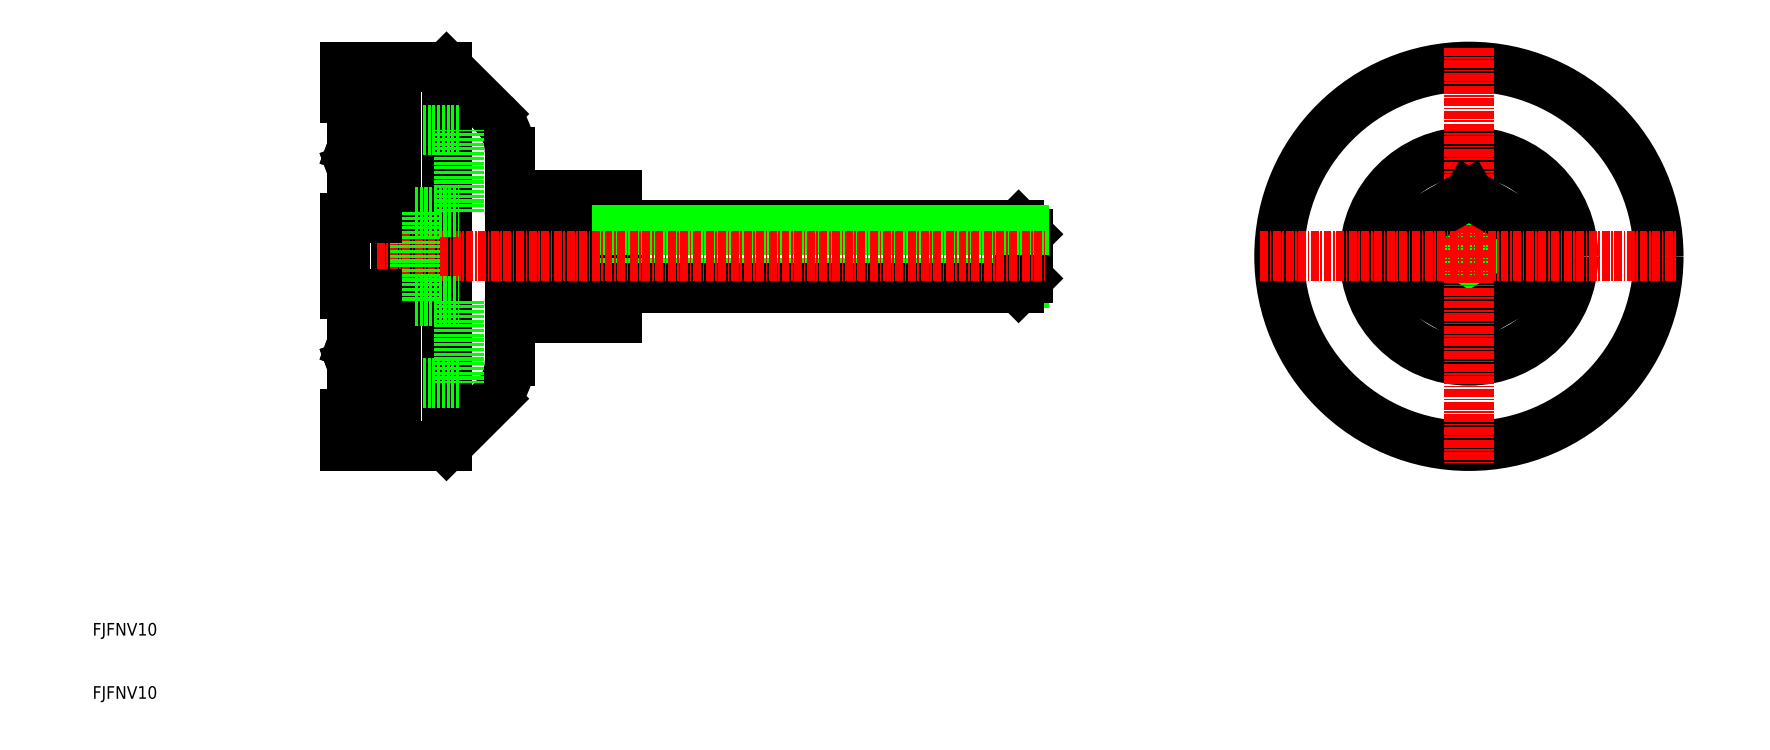
<metadata>
{"format":"dxf","ext":"dxf","renderer":"ezdxf+matplotlib","layout":"modelspace","background":"white","min_lineweight":24,"dpi":150}
</metadata>
<code>
0
SECTION
2
ENTITIES
0
CIRCLE
8
0
10
227.7
20
80
30
0
40
16.5
0
CIRCLE
8
0
10
227.7
20
80
30
0
40
30
0
CIRCLE
8
0
10
227.7
20
80
30
0
40
5
0
CIRCLE
8
0
10
227.7
20
80
30
0
40
4.188
0
LINE
8
0
10
227.7
20
70.19
30
0
11
236.2
21
75.09
31
0
0
LINE
8
0
10
219.2
20
75.09
30
0
11
227.7
21
70.19
31
0
0
LINE
8
0
10
236.2
20
75.09
30
0
11
236.2
21
84.91
31
0
0
LINE
8
0
10
219.2
20
84.91
30
0
11
219.2
21
75.09
31
0
0
LINE
8
CENTER
10
227.7
20
113
30
0
11
227.7
21
47
31
0
0
LINE
8
0
10
236.2
20
84.91
30
0
11
227.7
21
89.81
31
0
0
LINE
8
0
10
227.7
20
89.81
30
0
11
219.2
21
84.91
31
0
0
LINE
8
CENTER
10
194.7
20
80
30
0
11
260.7
21
80
31
0
0
LINE
8
0
10
86
20
70.23
30
0
11
93
21
70.23
31
0
0
LINE
8
0
10
93
20
75
30
0
11
86
21
75
31
0
0
LINE
8
0
10
93
20
89.77
30
0
11
86
21
89.77
31
0
0
LINE
8
0
10
93
20
85
30
0
11
86
21
85
31
0
0
ARC
8
0
10
98
20
80
30
0
40
13
50
157.4
51
202.6
0
LINE
8
0
10
85
20
87.39
30
0
11
85
21
72.61
31
0
0
ARC
8
0
10
88.34
20
72.61
30
0
40
3.344
50
134.5
51
180
0
ARC
8
0
10
88.34
20
72.61
30
0
40
3.344
50
180
51
225.5
0
ARC
8
0
10
88.34
20
87.39
30
0
40
3.344
50
134.5
51
180
0
ARC
8
0
10
88.34
20
87.39
30
0
40
3.344
50
180
51
225.5
0
LINE
8
0
10
93
20
70.23
30
0
11
93
21
89.77
31
0
0
ARC
8
0
10
89
20
80
30
0
40
13
50
157.4
51
202.6
0
ARC
8
0
10
79.34
20
87.39
30
0
40
3.344
50
180
51
225.5
0
ARC
8
0
10
79.34
20
87.39
30
0
40
3.344
50
134.5
51
180
0
ARC
8
0
10
79.34
20
72.61
30
0
40
3.344
50
180
51
225.5
0
ARC
8
0
10
79.34
20
72.61
30
0
40
3.344
50
134.5
51
180
0
LINE
8
0
10
76
20
87.39
30
0
11
76
21
72.61
31
0
0
LINE
8
0
10
83
20
70.23
30
0
11
83
21
89.77
31
0
0
LINE
8
0
10
83
20
85
30
0
11
77
21
85
31
0
0
LINE
8
0
10
83
20
89.77
30
0
11
77
21
89.77
31
0
0
LINE
8
0
10
83
20
75
30
0
11
77
21
75
31
0
0
LINE
8
0
10
77
20
70.23
30
0
11
83
21
70.23
31
0
0
ARC
8
0
10
67.5
20
63.5
30
0
40
8.5
50
314.9
51
0
0
ARC
8
0
10
67.5
20
96.5
30
0
40
8.5
50
0
51
45.08
0
LINE
8
0
10
66
20
50
30
0
11
66
21
80
31
0
0
LINE
8
0
10
66
20
110
30
0
11
66
21
80
31
0
0
LINE
8
0
10
66
20
110
30
0
11
73.5
21
102.5
31
0
0
LINE
8
0
10
66
20
50
30
0
11
73.5
21
57.48
31
0
0
LINE
8
0
10
157.3
20
75.81
30
0
11
93
21
75.81
31
0
0
LINE
8
0
10
156.5
20
75
30
0
11
158
21
76.5
31
0
0
LINE
8
0
10
83
20
75
30
0
11
85
21
75
31
0
0
LINE
8
0
10
93
20
75
30
0
11
156.5
21
75
31
0
0
LINE
8
0
10
76
20
63.5
30
0
11
76
21
72.61
31
0
0
LINE
8
0
10
58
20
50
30
0
11
66
21
50
31
0
0
LINE
8
0
10
58
20
80
30
0
11
58
21
50
31
0
0
LINE
8
0
10
156.5
20
80
30
0
11
156.5
21
75
31
0
0
LINE
8
0
10
158
20
76.5
30
0
11
158
21
80
31
0
0
LINE
8
0
10
158
20
83.5
30
0
11
158
21
80
31
0
0
LINE
8
0
10
156.5
20
85
30
0
11
158
21
83.5
31
0
0
LINE
8
0
10
83
20
85
30
0
11
85
21
85
31
0
0
LINE
8
0
10
93
20
85
30
0
11
156.5
21
85
31
0
0
LINE
8
0
10
76
20
96.5
30
0
11
76
21
87.39
31
0
0
LINE
8
0
10
58
20
110
30
0
11
66
21
110
31
0
0
LINE
8
0
10
58
20
80
30
0
11
58
21
110
31
0
0
LINE
8
0
10
156.5
20
80
30
0
11
156.5
21
85
31
0
0
LINE
8
0
10
157.3
20
84.19
30
0
11
93
21
84.19
31
0
0
LINE
8
CENTER
10
55
20
80
30
0
11
161
21
80
31
0
0
LINE
8
0
10
50
20
110
30
0
11
50
21
105
31
0
0
LINE
8
0
10
50
20
105
30
0
11
55
21
105
31
0
0
LINE
8
0
10
55
20
105
30
0
11
55
21
102
31
0
0
LINE
8
0
10
55
20
102
30
0
11
51
21
102
31
0
0
LINE
8
0
10
51
20
102
30
0
11
51
21
97
31
0
0
LINE
8
0
10
51
20
94
30
0
11
51
21
89
31
0
0
LINE
8
0
10
51
20
89
30
0
11
55
21
89
31
0
0
LINE
8
0
10
55
20
89
30
0
11
55
21
86
31
0
0
LINE
8
0
10
51
20
94
30
0
11
55
21
95.5
31
0
0
LINE
8
0
10
55
20
95.5
30
0
11
51
21
97
31
0
0
LINE
8
0
10
55
20
86
30
0
11
51
21
86
31
0
0
LINE
8
0
10
52
20
86
30
0
11
50
21
86
31
0
0
LINE
8
0
10
50
20
50
30
0
11
50
21
55
31
0
0
LINE
8
0
10
50
20
55
30
0
11
55
21
55
31
0
0
LINE
8
0
10
55
20
55
30
0
11
55
21
58
31
0
0
LINE
8
0
10
55
20
58
30
0
11
51
21
58
31
0
0
LINE
8
0
10
51
20
58
30
0
11
51
21
63
31
0
0
LINE
8
0
10
51
20
66
30
0
11
51
21
71
31
0
0
LINE
8
0
10
51
20
71
30
0
11
55
21
71
31
0
0
LINE
8
0
10
55
20
71
30
0
11
55
21
74
31
0
0
LINE
8
0
10
51
20
66
30
0
11
55
21
64.5
31
0
0
LINE
8
0
10
55
20
64.5
30
0
11
51
21
63
31
0
0
LINE
8
0
10
55
20
74
30
0
11
51
21
74
31
0
0
LINE
8
0
10
52
20
74
30
0
11
50
21
74
31
0
0
LINE
8
0
10
58
20
50
30
0
11
50
21
50
31
0
0
LINE
8
0
10
58
20
60
30
0
11
58
21
50
31
0
0
LINE
8
0
10
68
20
100
30
0
11
58
21
100
31
0
0
LINE
8
0
10
68
20
87
30
0
11
68
21
100
31
0
0
LINE
8
0
10
68
20
60
30
0
11
58
21
60
31
0
0
LINE
8
0
10
61
20
87
30
0
11
68
21
87
31
0
0
LINE
8
0
10
68
20
73
30
0
11
68
21
60
31
0
0
LINE
8
0
10
61
20
87
30
0
11
61
21
73
31
0
0
LINE
8
0
10
61
20
73
30
0
11
68
21
73
31
0
0
LINE
8
0
10
50
20
86
30
0
11
50
21
74
31
0
0
LINE
8
0
10
50
20
74
30
0
11
55
21
74
31
0
0
LINE
8
0
10
55
20
86
30
0
11
50
21
86
31
0
0
LINE
8
0
10
55
20
74
30
0
11
55
21
71
31
0
0
LINE
8
0
10
55
20
89
30
0
11
55
21
86
31
0
0
LINE
8
0
10
55
20
71
30
0
11
51
21
71
31
0
0
LINE
8
0
10
51
20
89
30
0
11
55
21
89
31
0
0
LINE
8
0
10
51
20
71
30
0
11
51
21
66
31
0
0
LINE
8
0
10
51
20
94
30
0
11
51
21
89
31
0
0
LINE
8
0
10
51
20
66
30
0
11
55
21
64.5
31
0
0
LINE
8
0
10
55
20
95.5
30
0
11
51
21
94
31
0
0
LINE
8
0
10
55
20
64.5
30
0
11
51
21
63
31
0
0
LINE
8
0
10
51
20
97
30
0
11
55
21
95.5
31
0
0
LINE
8
0
10
51
20
63
30
0
11
51
21
58
31
0
0
LINE
8
0
10
51
20
102
30
0
11
51
21
97
31
0
0
LINE
8
0
10
51
20
58
30
0
11
55
21
58
31
0
0
LINE
8
0
10
55
20
102
30
0
11
51
21
102
31
0
0
LINE
8
0
10
55
20
58
30
0
11
55
21
55
31
0
0
LINE
8
0
10
55
20
105
30
0
11
55
21
102
31
0
0
LINE
8
0
10
55
20
55
30
0
11
50
21
55
31
0
0
LINE
8
0
10
50
20
105
30
0
11
55
21
105
31
0
0
LINE
8
0
10
50
20
55
30
0
11
50
21
50
31
0
0
LINE
8
0
10
50
20
110
30
0
11
50
21
105
31
0
0
LINE
8
0
10
50
20
50
30
0
11
58
21
50
31
0
0
LINE
8
0
10
58
20
110
30
0
11
50
21
110
31
0
0
LINE
8
0
10
58
20
50
30
0
11
58
21
60
31
0
0
LINE
8
0
10
58
20
100
30
0
11
58
21
110
31
0
0
TEXT
8
0
10
10
20
10
30
0
40
2
1
FJFNV10
0
TEXT
8
0
10
10
20
20
30
0
40
2
1
FJFNV10
0
VIEWPORT
8
0
10
143.6
20
173.4
30
0
40
414.9
41
368.9
68
     1
69
     1
0
ENDSEC
0
EOF

</code>
